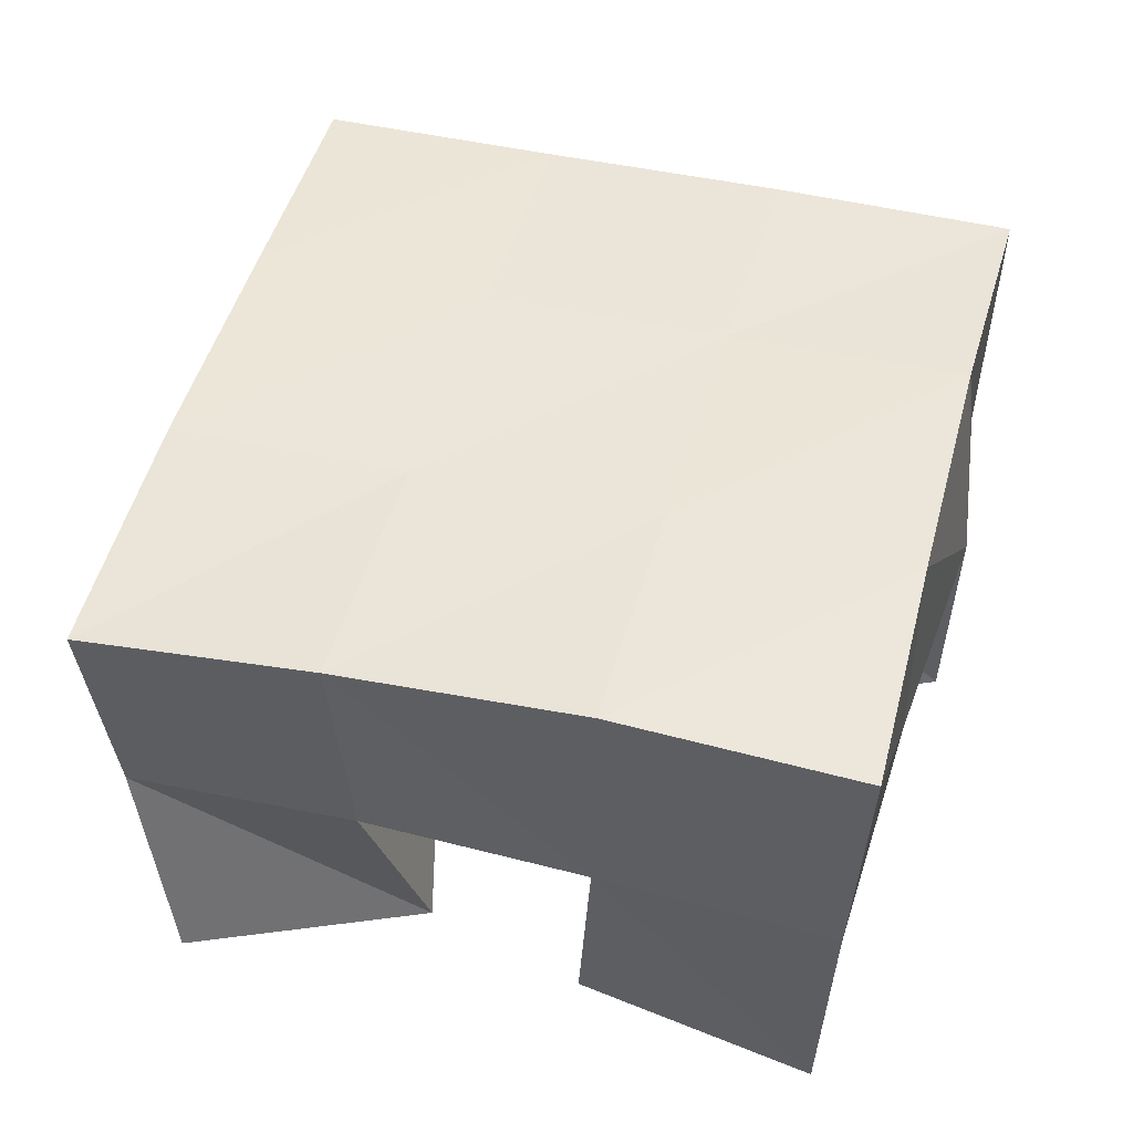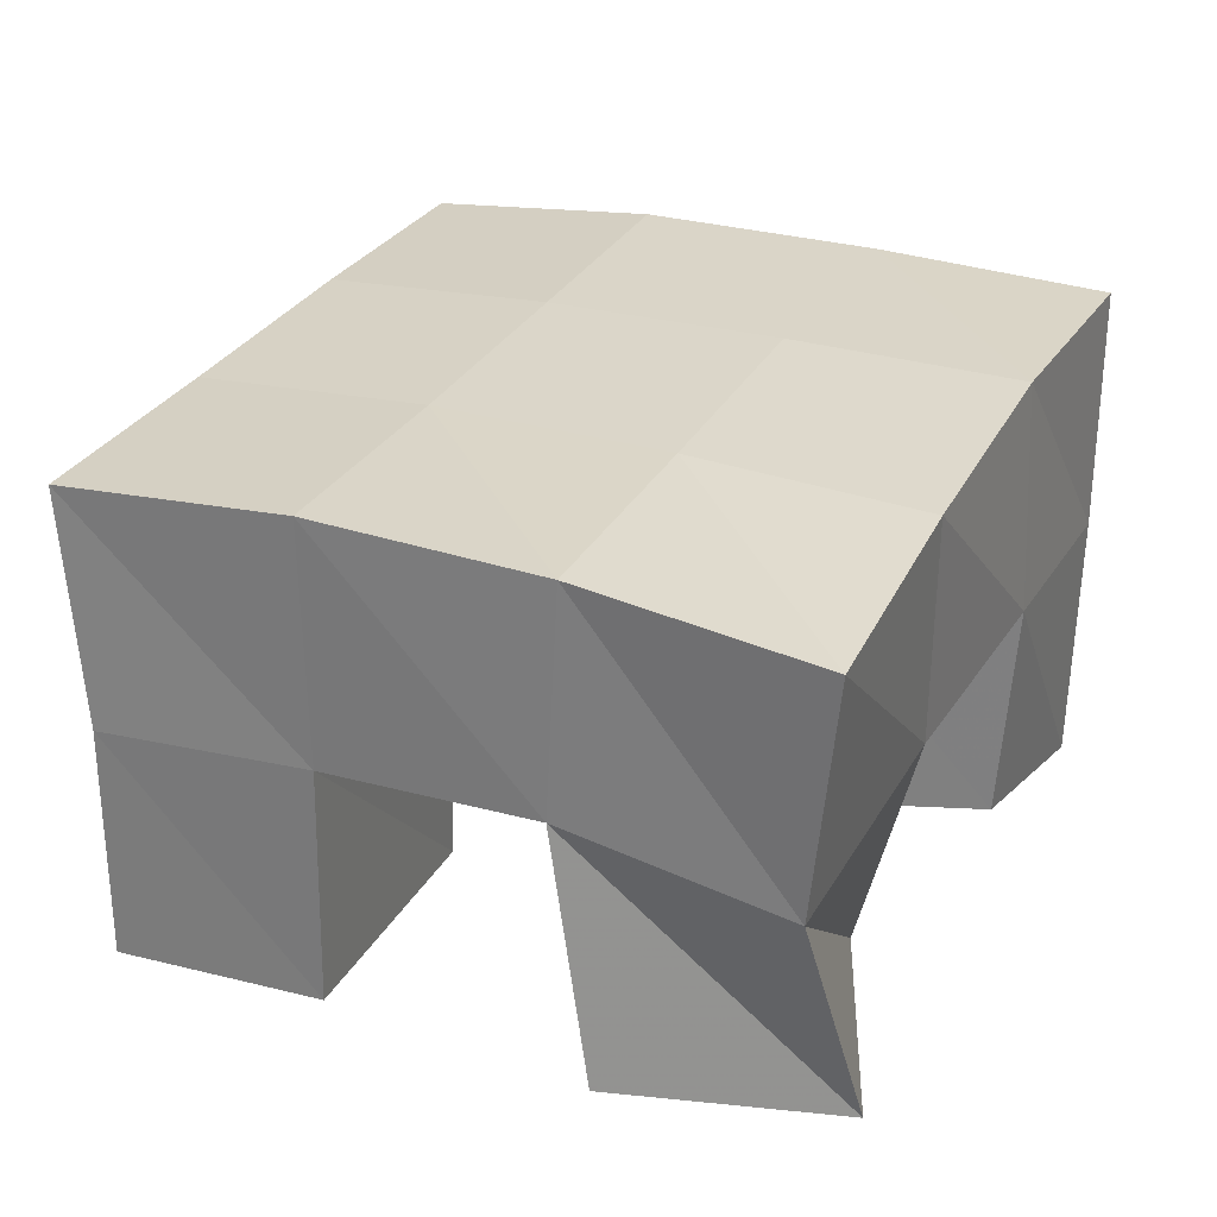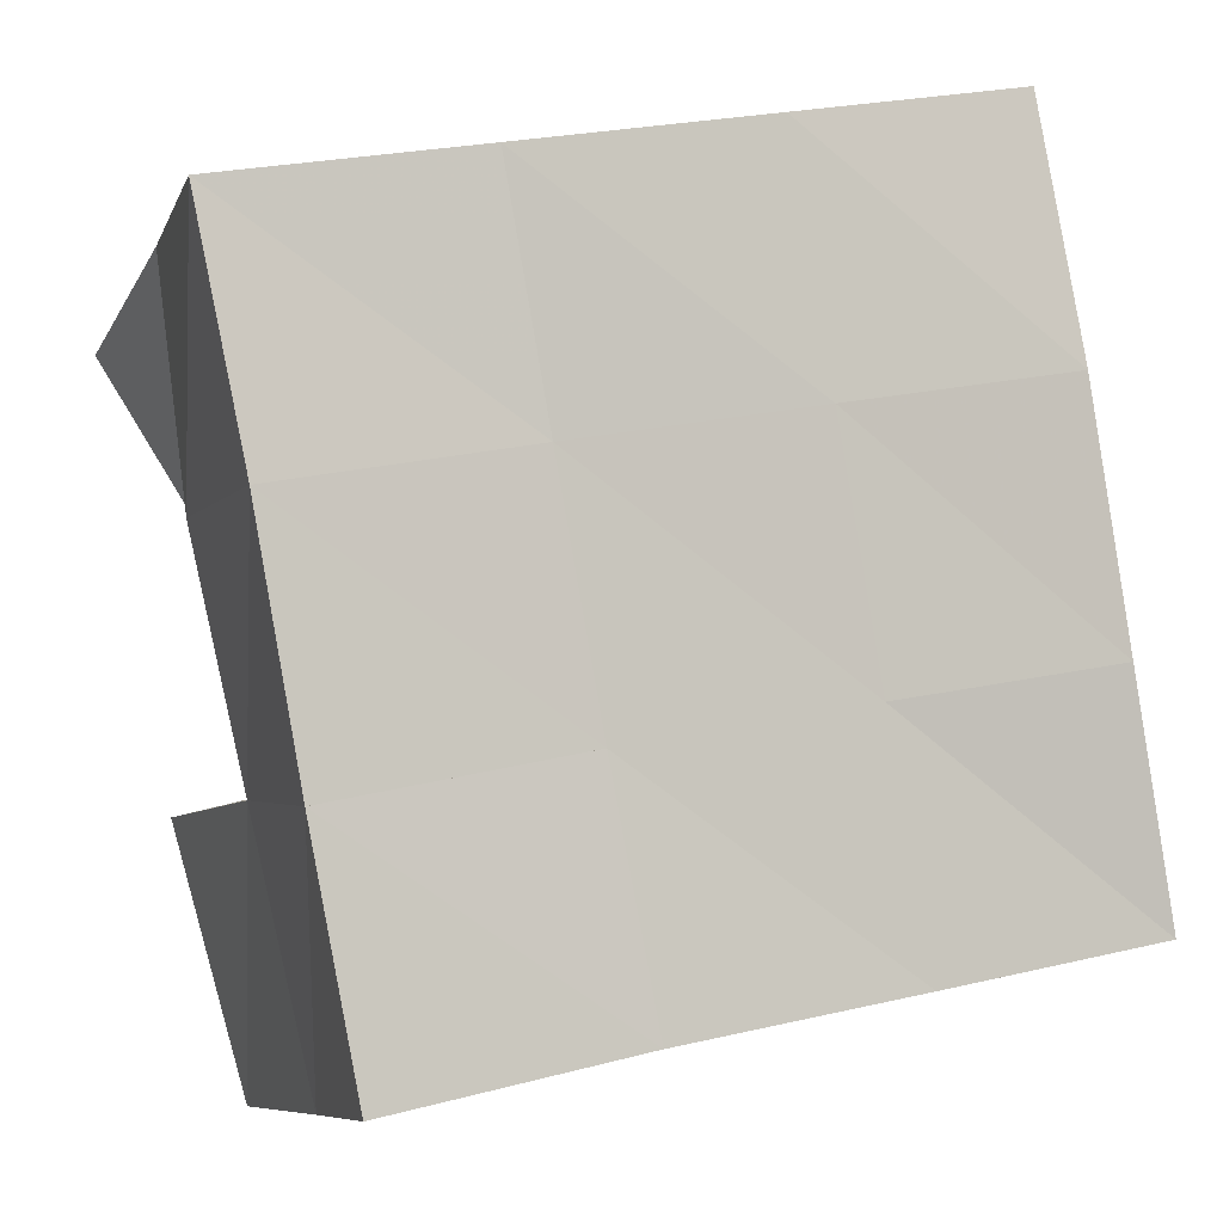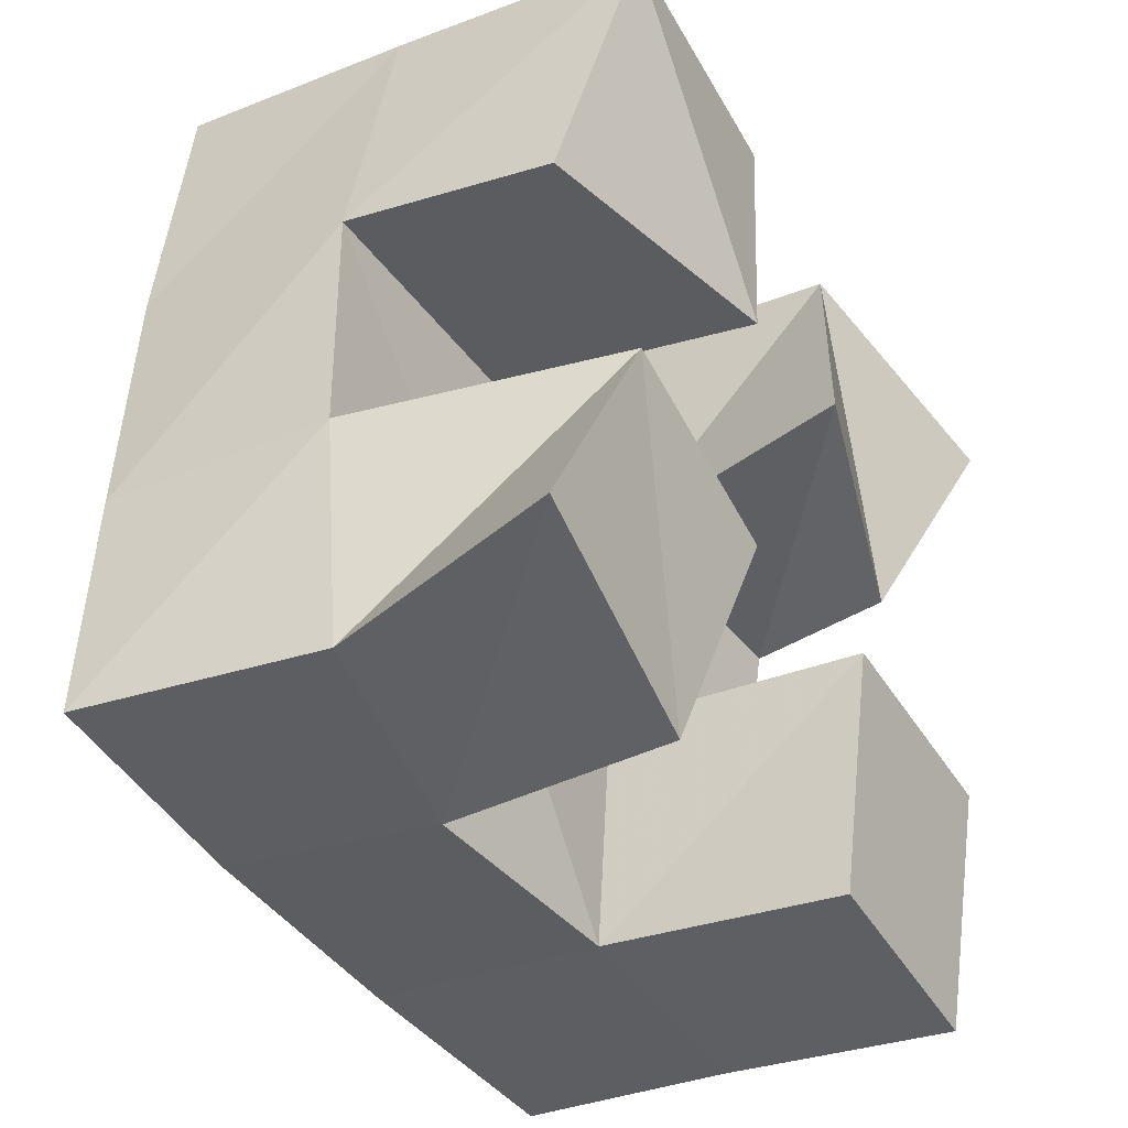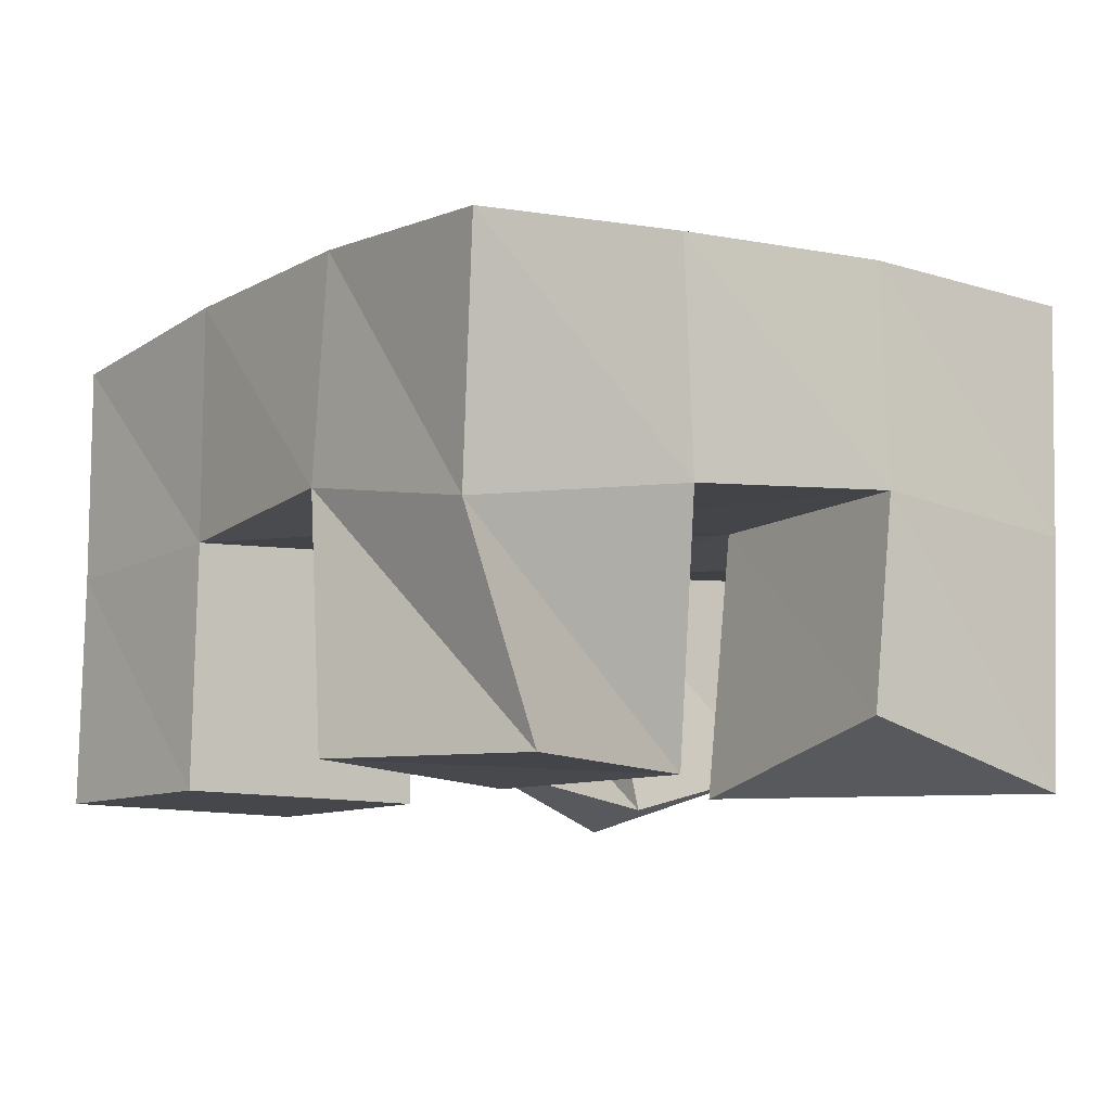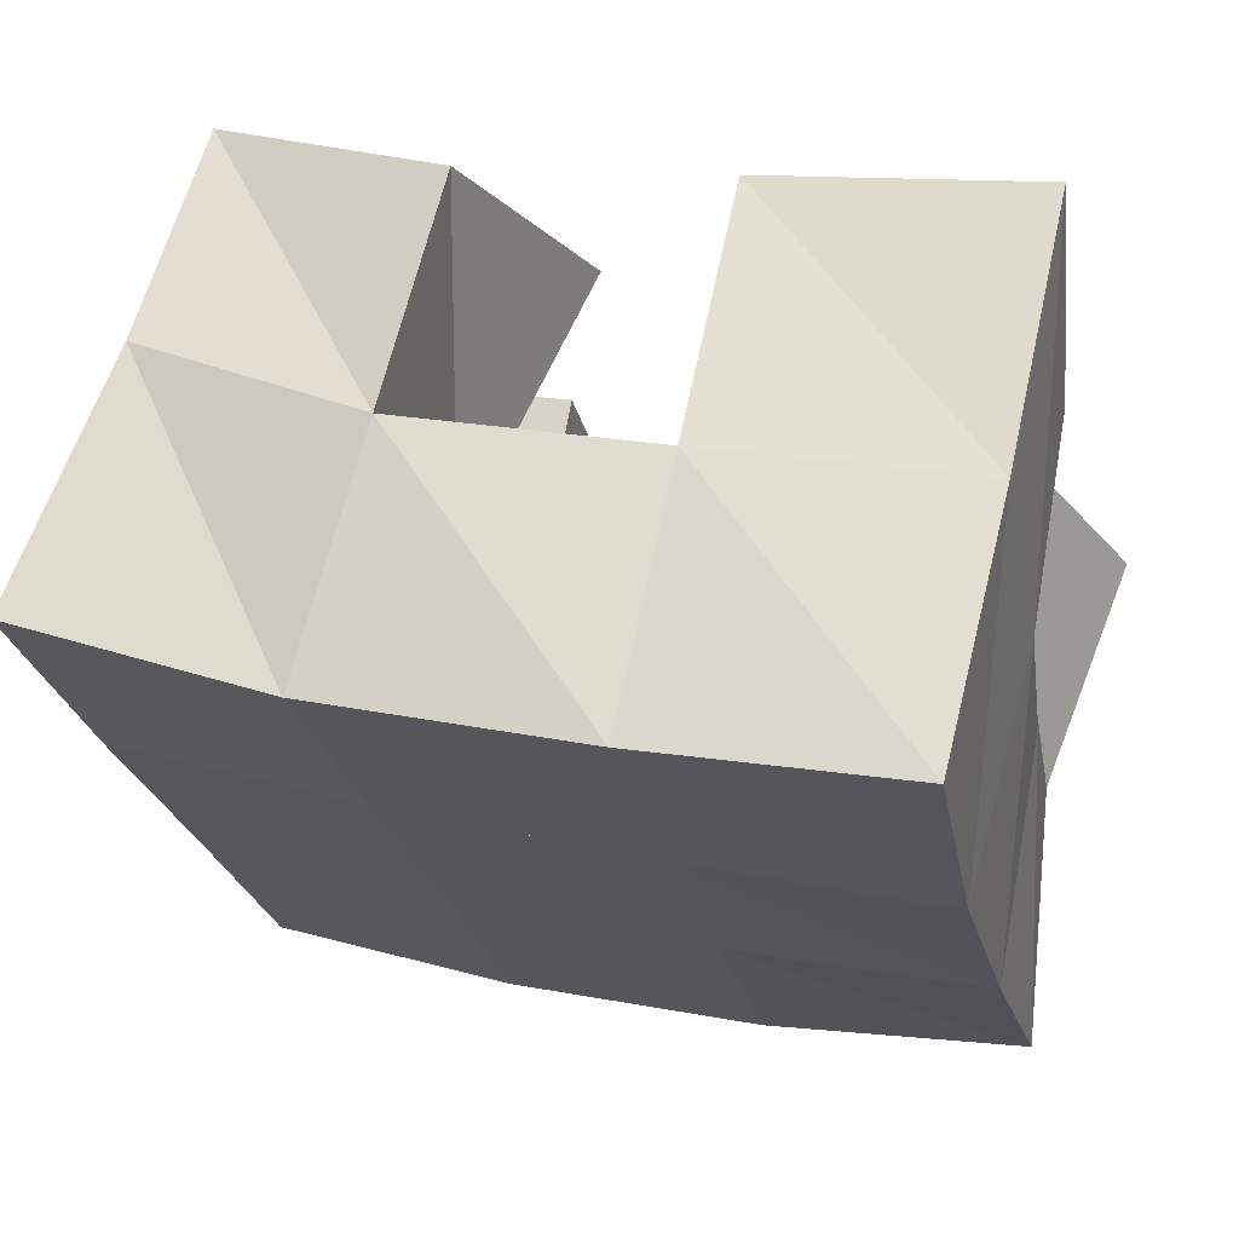
<metadata>
{"format":"obj","ext":"obj","renderer":"f3d","projection":"perspective","resolution":1024,"background":"white","views":[{"elev":50.1,"azim":-63.7,"up":"+Y"},{"elev":29.0,"azim":-143.7,"up":"+Y"},{"elev":-6.5,"azim":158.0,"up":"+Z"},{"elev":-29.5,"azim":-58.4,"up":"+Z"},{"elev":-10.4,"azim":-115.5,"up":"+Y"},{"elev":67.1,"azim":-167.2,"up":"+Z"}]}
</metadata>
<code>
v 0.486 0.1 0.1253
v 0.4929 0.1455 0.1138
v 0.5287 0.1015 0.1009
v 0.5387 0.1546 0.1021
v 0.5162 0.1004 0.1697
v 0.4998 0.1538 0.1643
v 0.556 0.1 0.15
v 0.5474 0.1538 0.156
v 0.5922 0.1 0.2
v 0.6051 0.1548 0.1947
v 0.6377 0.1132 0.1805
v 0.655 0.1509 0.1852
v 0.6142 0.112 0.2466
v 0.6149 0.1587 0.2476
v 0.6606 0.1 0.2228
v 0.6605 0.1481 0.2332
v 0.5078 0.1129 0.2088
v 0.506 0.1578 0.2122
v 0.5597 0.1 0.2
v 0.5576 0.1571 0.2044
v 0.5167 0.1 0.2579
v 0.5165 0.154 0.26
v 0.5681 0.1034 0.2467
v 0.5669 0.1561 0.2525
v 0.5864 0.1 0.09413
v 0.5859 0.1513 0.09474
v 0.629 0.1 0.08191
v 0.6301 0.1495 0.08289
v 0.5983 0.1 0.1474
v 0.5957 0.1543 0.1457
v 0.6445 0.1 0.1358
v 0.6435 0.1508 0.1367
v 0.4869 0.1971 0.113
v 0.5373 0.2018 0.1042
v 0.4977 0.2021 0.1614
v 0.5472 0.2032 0.1527
v 0.5082 0.206 0.212
v 0.5572 0.2056 0.2027
v 0.5175 0.205 0.2622
v 0.5663 0.2064 0.2519
v 0.5874 0.2021 0.09519
v 0.5974 0.2023 0.1437
v 0.6075 0.2039 0.1931
v 0.6173 0.2057 0.2415
v 0.6367 0.198 0.08449
v 0.6469 0.1986 0.1335
v 0.657 0.2001 0.1837
v 0.6674 0.1998 0.2325
f 1 2 4
f 3 1 4
f 2 6 8
f 4 2 8
f 6 5 7
f 8 6 7
f 5 1 3
f 7 5 3
f 8 7 3
f 4 8 3
f 2 1 5
f 6 2 5
f 9 10 12
f 11 9 12
f 10 14 16
f 12 10 16
f 14 13 15
f 16 14 15
f 13 9 11
f 15 13 11
f 16 15 11
f 12 16 11
f 10 9 13
f 14 10 13
f 17 18 20
f 19 17 20
f 18 22 24
f 20 18 24
f 22 21 23
f 24 22 23
f 21 17 19
f 23 21 19
f 24 23 19
f 20 24 19
f 18 17 21
f 22 18 21
f 25 26 28
f 27 25 28
f 26 30 32
f 28 26 32
f 30 29 31
f 32 30 31
f 29 25 27
f 31 29 27
f 32 31 27
f 28 32 27
f 26 25 29
f 30 26 29
f 2 33 34
f 4 2 34
f 33 35 36
f 34 33 36
f 35 6 8
f 36 35 8
f 6 2 4
f 8 6 4
f 36 8 4
f 34 36 4
f 33 2 6
f 35 33 6
f 6 35 36
f 8 6 36
f 35 37 38
f 36 35 38
f 37 18 20
f 38 37 20
f 18 6 8
f 20 18 8
f 38 20 8
f 36 38 8
f 35 6 18
f 37 35 18
f 18 37 38
f 20 18 38
f 37 39 40
f 38 37 40
f 39 22 24
f 40 39 24
f 22 18 20
f 24 22 20
f 40 24 20
f 38 40 20
f 37 18 22
f 39 37 22
f 4 34 41
f 26 4 41
f 34 36 42
f 41 34 42
f 36 8 30
f 42 36 30
f 8 4 26
f 30 8 26
f 42 30 26
f 41 42 26
f 34 4 8
f 36 34 8
f 8 36 42
f 30 8 42
f 36 38 43
f 42 36 43
f 38 20 10
f 43 38 10
f 20 8 30
f 10 20 30
f 43 10 30
f 42 43 30
f 36 8 20
f 38 36 20
f 20 38 43
f 10 20 43
f 38 40 44
f 43 38 44
f 40 24 14
f 44 40 14
f 24 20 10
f 14 24 10
f 44 14 10
f 43 44 10
f 38 20 24
f 40 38 24
f 26 41 45
f 28 26 45
f 41 42 46
f 45 41 46
f 42 30 32
f 46 42 32
f 30 26 28
f 32 30 28
f 46 32 28
f 45 46 28
f 41 26 30
f 42 41 30
f 30 42 46
f 32 30 46
f 42 43 47
f 46 42 47
f 43 10 12
f 47 43 12
f 10 30 32
f 12 10 32
f 47 12 32
f 46 47 32
f 42 30 10
f 43 42 10
f 10 43 47
f 12 10 47
f 43 44 48
f 47 43 48
f 44 14 16
f 48 44 16
f 14 10 12
f 16 14 12
f 48 16 12
f 47 48 12
f 43 10 14
f 44 43 14

</code>
